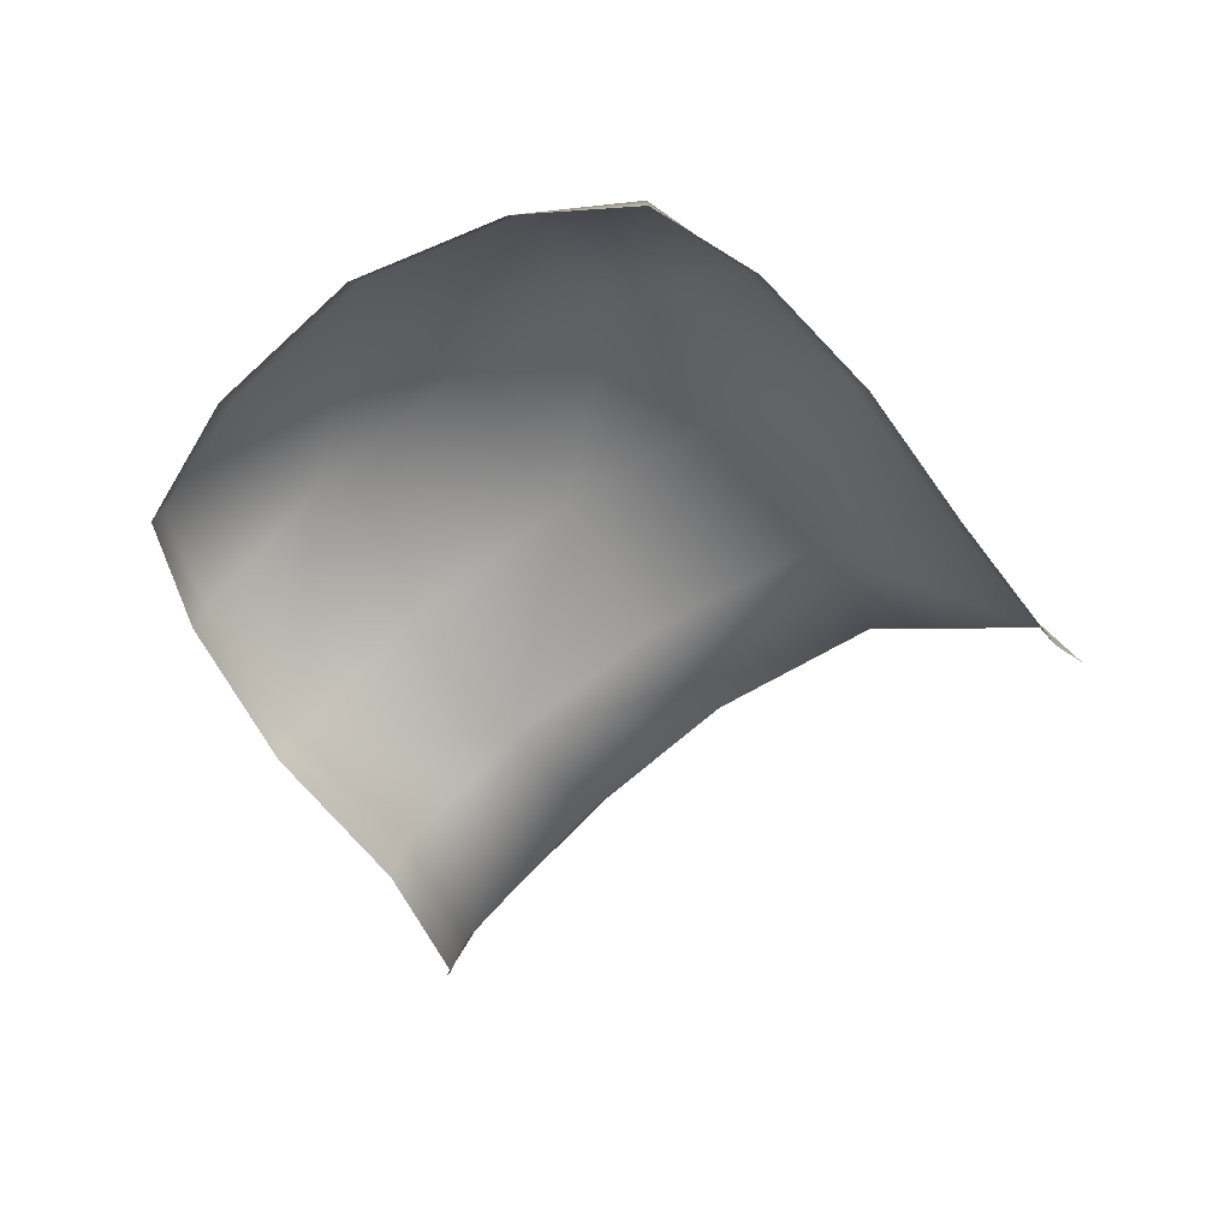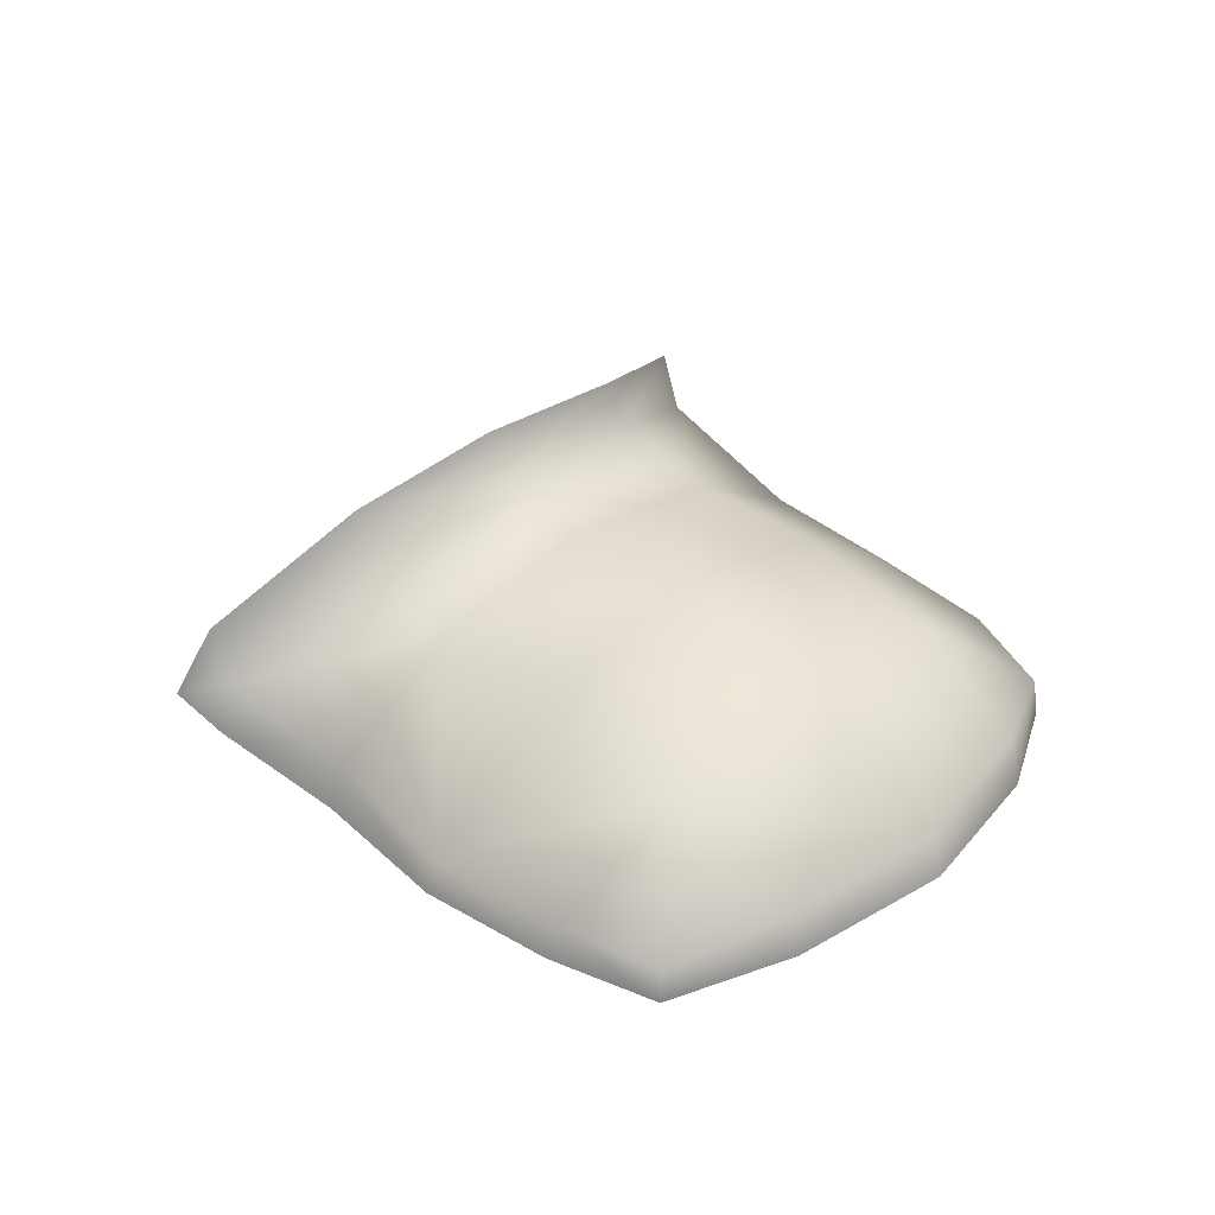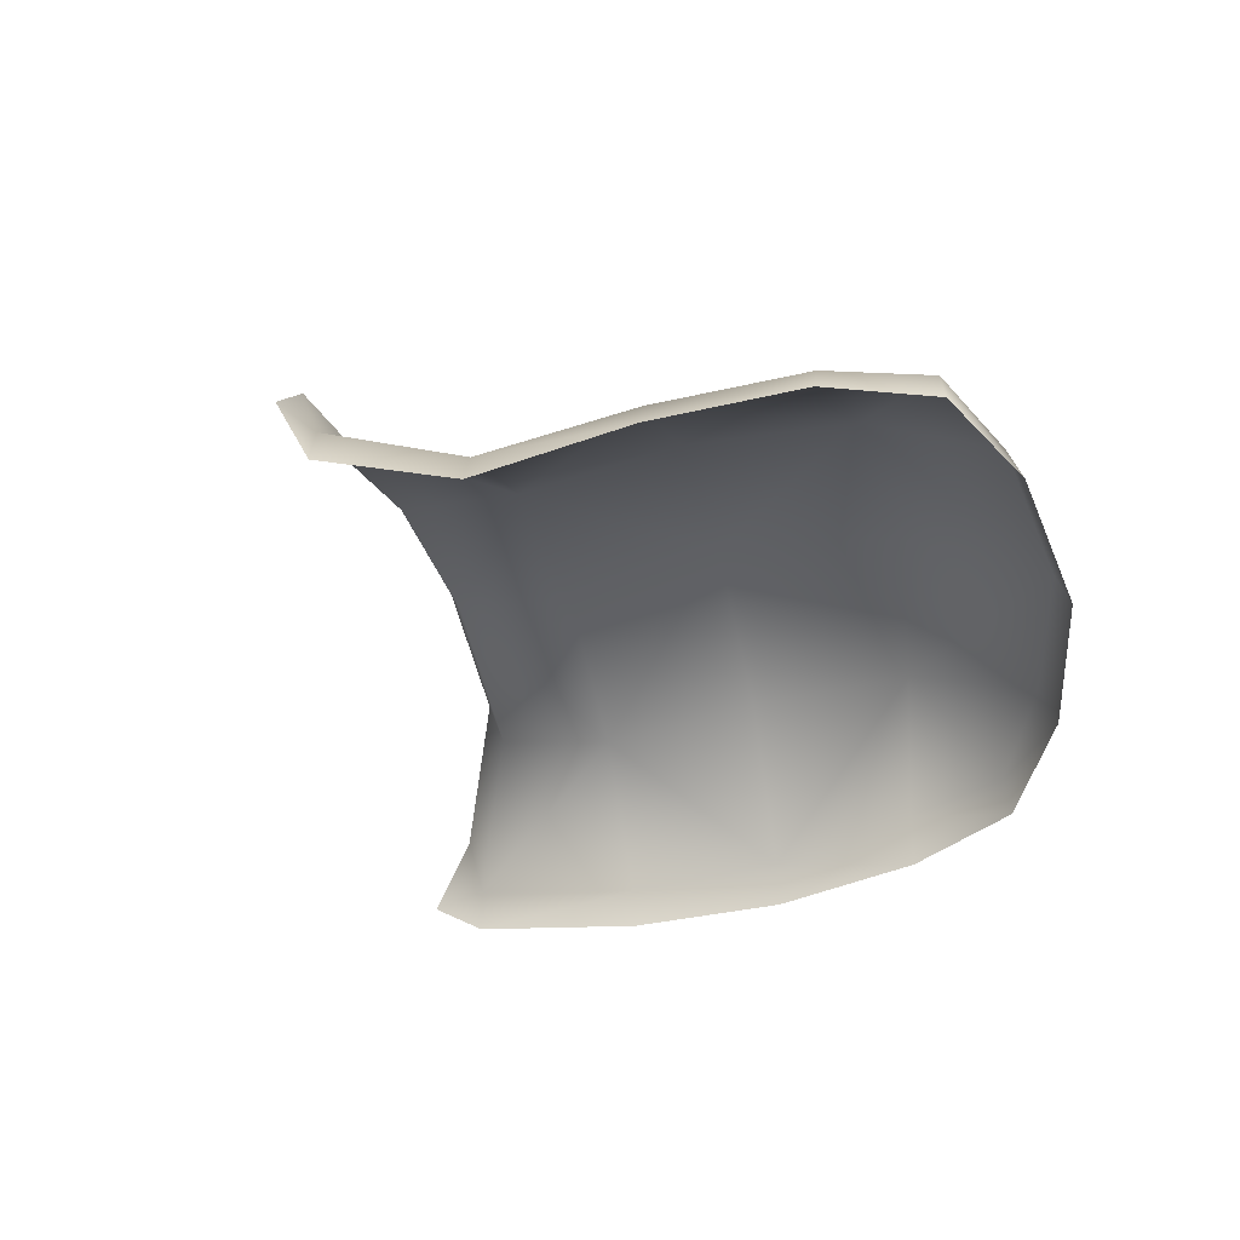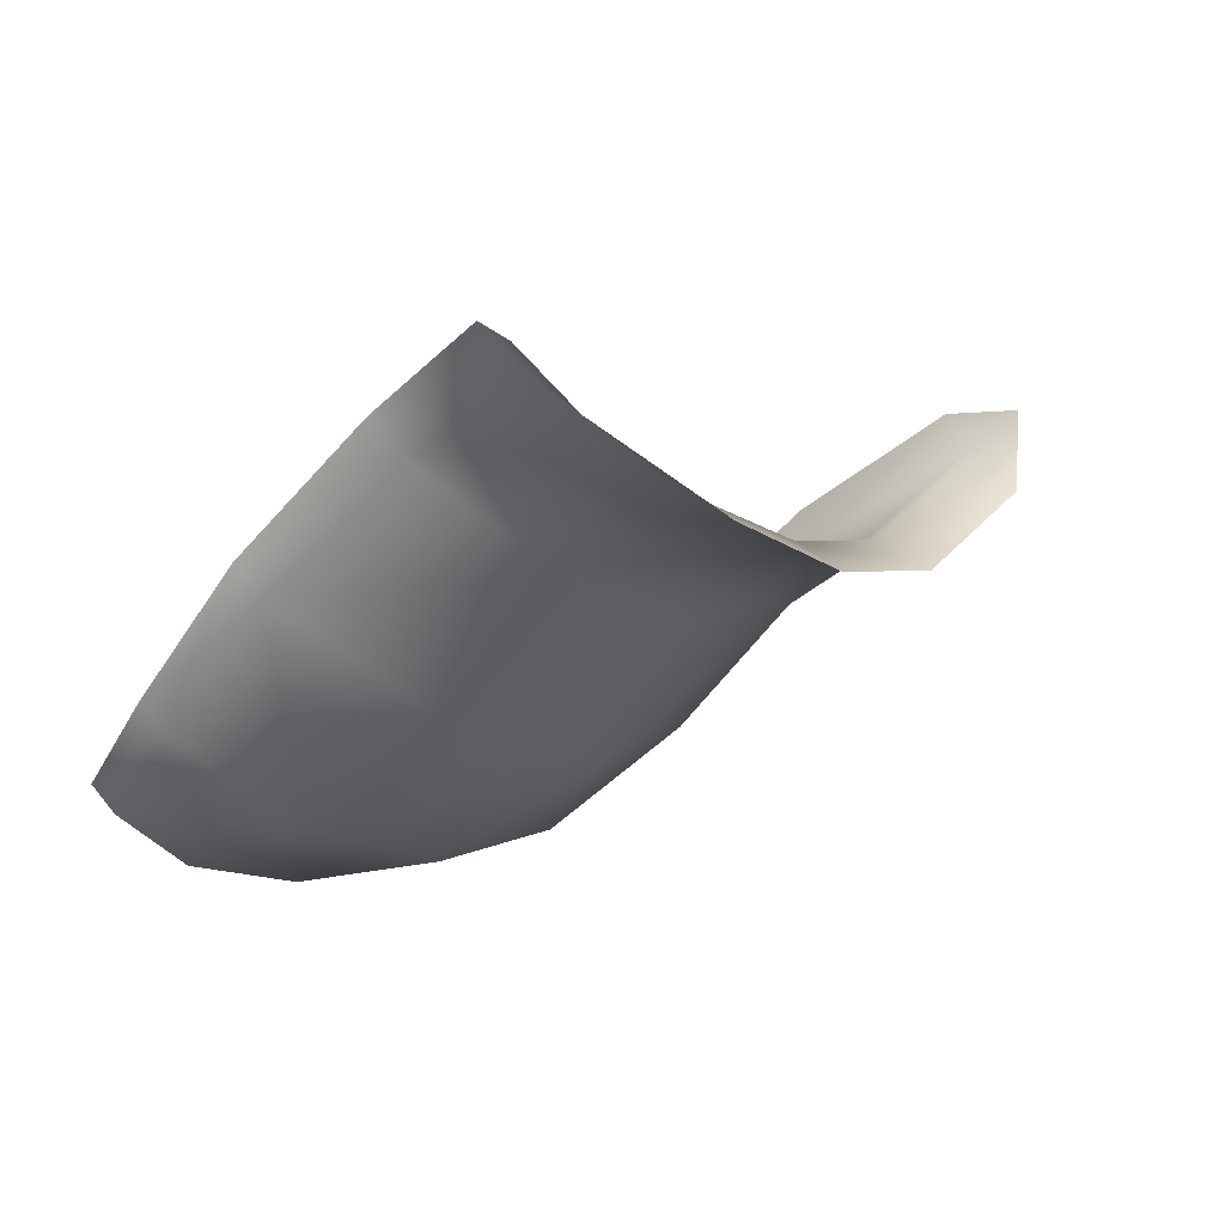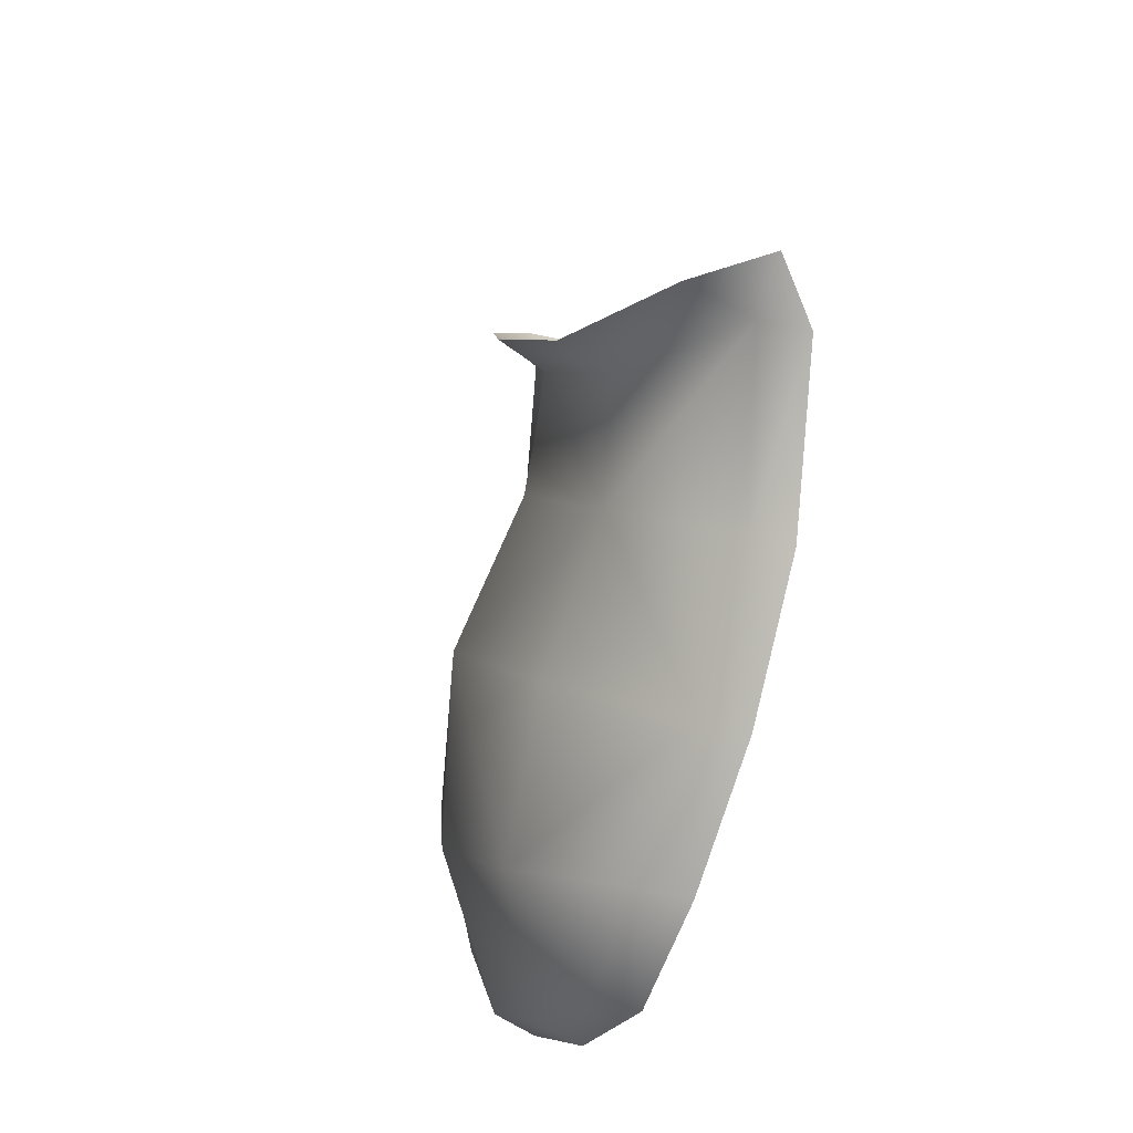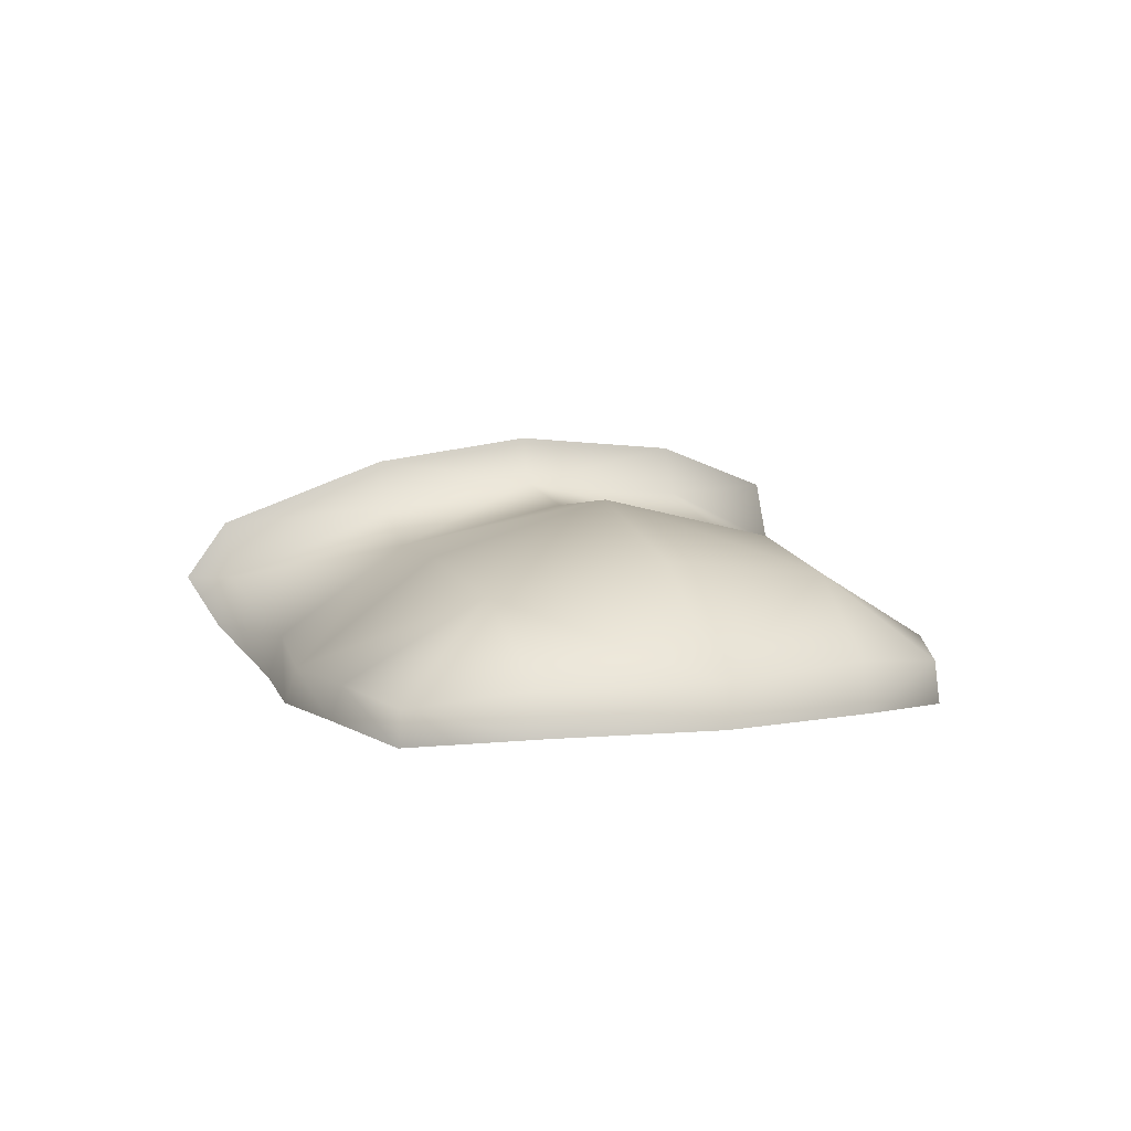
<metadata>
{"format":"obj","ext":"obj","renderer":"f3d","projection":"perspective","resolution":1024,"background":"white","views":[{"elev":-66.9,"azim":164.9,"up":"+Y"},{"elev":38.4,"azim":85.9,"up":"+Y"},{"elev":-44.6,"azim":53.8,"up":"+Y"},{"elev":61.7,"azim":149.7,"up":"+Z"},{"elev":-46.9,"azim":-107.8,"up":"+Z"},{"elev":10.8,"azim":111.1,"up":"+Y"}]}
</metadata>
<code>
g ider_Room_Roof4
v 7616 2120 8663
v 7533 2105 8570
v 7593 2090 8517
v 7678 2114 8612
v 7616 2120 8663
v 7678 2114 8612
v 7756 2090 8709
v 7686 2105 8757
v 7752 2054 8859
v 7813 2027 8782
v 7433 2053 8518
v 7528 2027 8447
v 7613 2029 8379
v 7702 2040 8326
v 7772 2095 8382
v 7678 2101 8449
v 7613 2029 8379
v 7678 2101 8449
v 7908 2029 8720
v 7846 2101 8643
v 7908 2029 8720
v 7846 2101 8643
v 7933 2095 8565
v 7984 2040 8646
v 7761 2135 8545
v 7761 2135 8545
v 7761 2135 8545
v 7858 2112 8465
v 7761 2135 8545
v 7858 2112 8465
v 7772 2039 8300
v 7846 2053 8333
v 8026 2039 8584
v 7997 2053 8502
v 7934 2053 8401
v 7934 2053 8401
v 8004 2023 8496
v 7997 2053 8502
v 7934 2053 8401
v 7941 2023 8396
v 7854 2019 8327
v 7846 2053 8333
v 7772 2039 8300
v 7772 2009 8296
v 7702 2040 8326
v 7693 2004 8319
v 7693 2004 8319
v 7702 2040 8326
v 7613 2029 8379
v 7606 1999 8372
v 7813 2027 8782
v 7908 2029 8720
v 7913 2004 8727
v 7819 1995 8790
v 7984 2040 8646
v 7988 2017 8653
v 8026 2039 8584
v 8029 2015 8584
v 7997 2053 8502
v 8004 2023 8496
v 7759 2053 8892
v 7752 2054 8859
v 7760 2017 8865
v 7813 2027 8782
v 7819 1995 8790
v 7528 2027 8447
v 7522 2000 8441
v 7433 2053 8518
v 7429 2021 8516
v 7396 2052 8536
v 7428 2099 8529
v 7533 2105 8570
v 7526 2140 8579
v 7616 2120 8663
v 7607 2154 8671
v 7686 2105 8757
v 7674 2140 8766
v 7686 2105 8757
v 7743 2095 8867
v 7674 2140 8766
f 74 76 77
f 77 75 74
f 73 74 75
f 74 73 72
f 71 72 73
f 72 71 68
f 70 68 71
f 68 70 69
f 66 68 69
f 49 47 48
f 47 49 50
f 66 50 49
f 50 66 67
f 69 67 66
f 59 60 57
f 58 57 60
f 57 58 55
f 56 55 58
f 55 56 52
f 53 52 56
f 52 53 51
f 54 51 53
f 3 18 26
f 18 3 17
f 12 17 3
f 26 4 3
f 1 3 4
f 3 11 12
f 11 3 2
f 1 2 3
f 7 10 9
f 10 7 19
f 20 19 7
f 9 8 7
f 5 7 8
f 7 25 20
f 25 7 6
f 5 6 7
f 15 14 31
f 14 15 13
f 16 13 15
f 15 27 16
f 27 15 28
f 15 36 28
f 36 15 32
f 31 32 15
f 23 22 29
f 22 23 21
f 24 21 23
f 23 33 24
f 33 23 34
f 23 35 34
f 35 23 30
f 29 30 23
f 39 42 41
f 43 41 42
f 41 43 44
f 45 44 43
f 44 45 46
f 39 37 38
f 37 39 40
f 41 40 39
f 62 61 79
f 61 62 63
f 64 63 62
f 63 64 65
f 79 78 62
f 78 79 80

</code>
